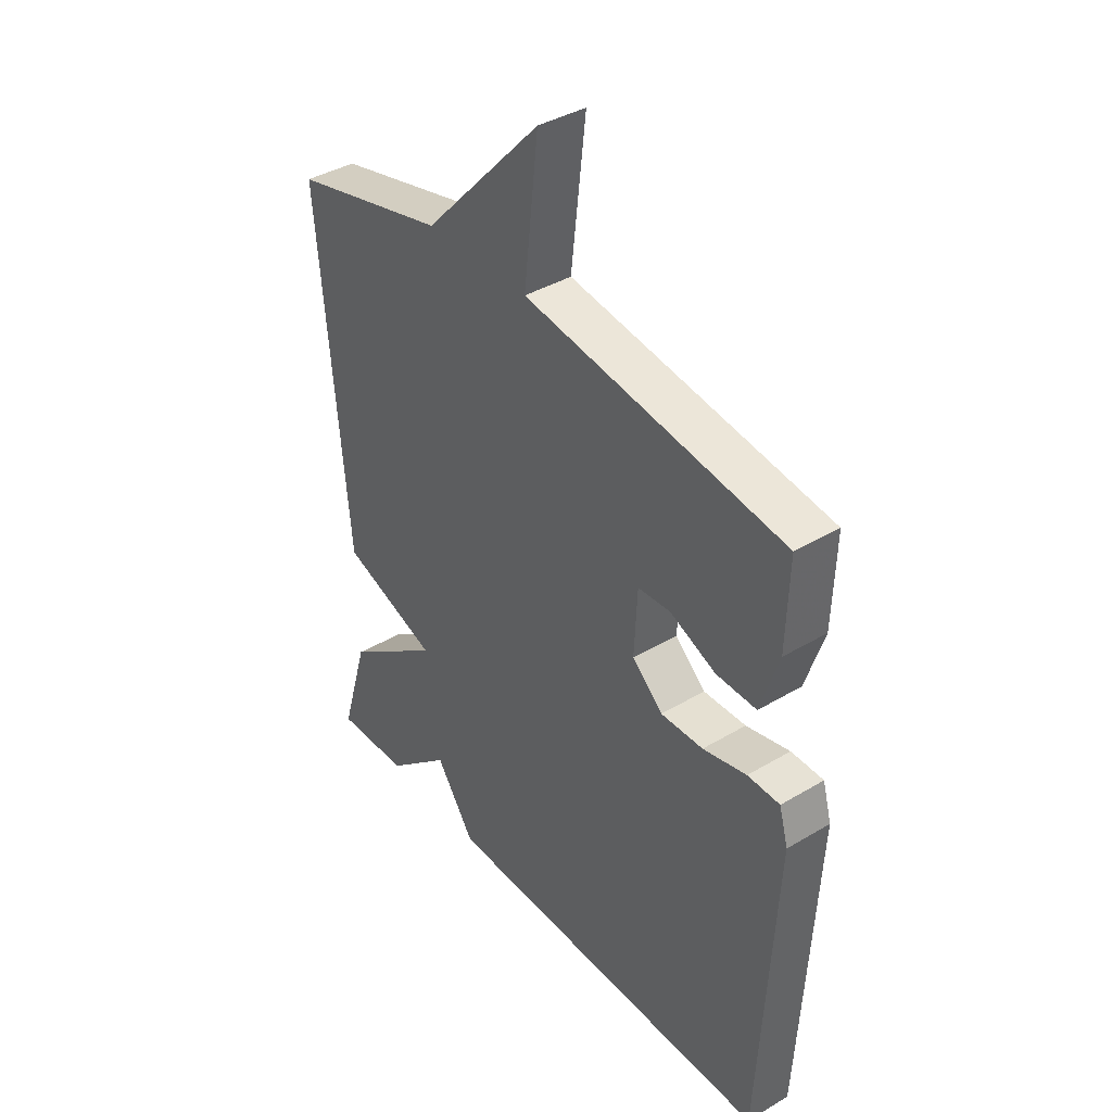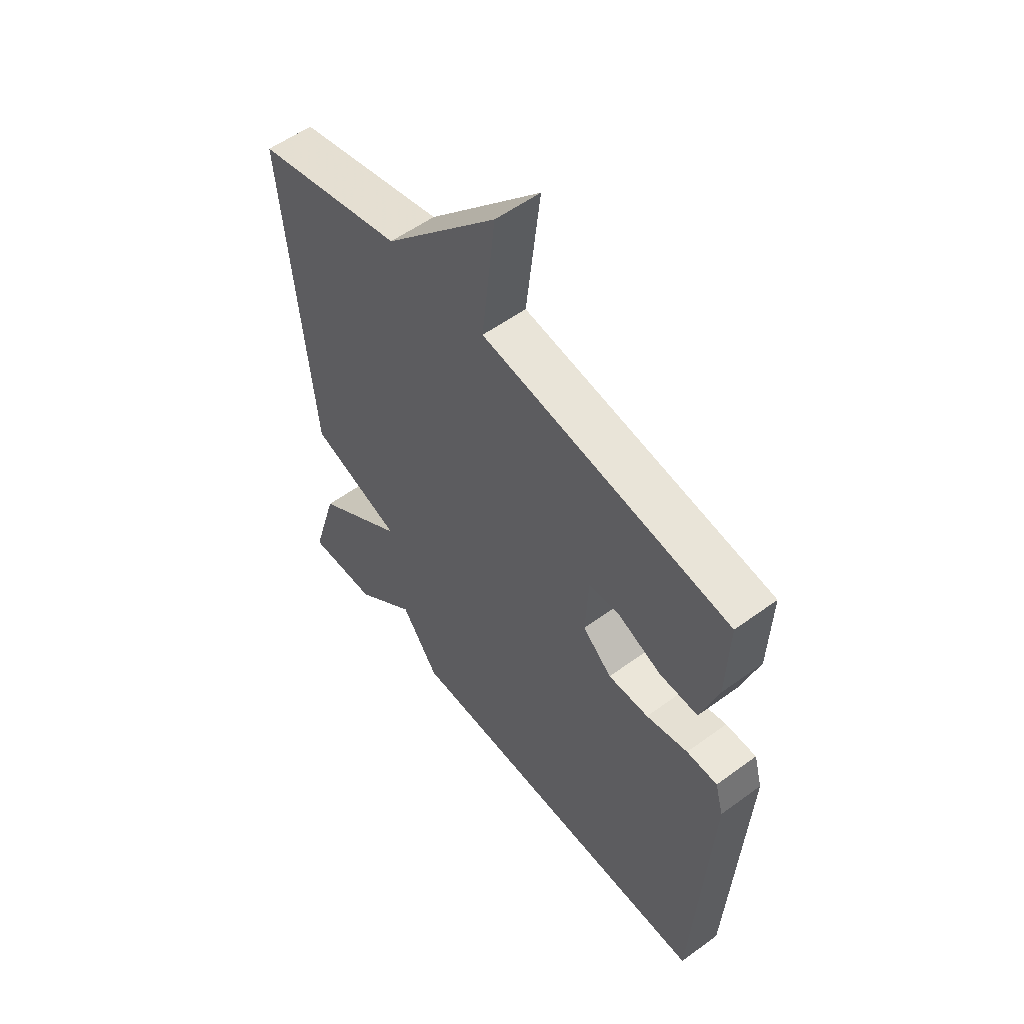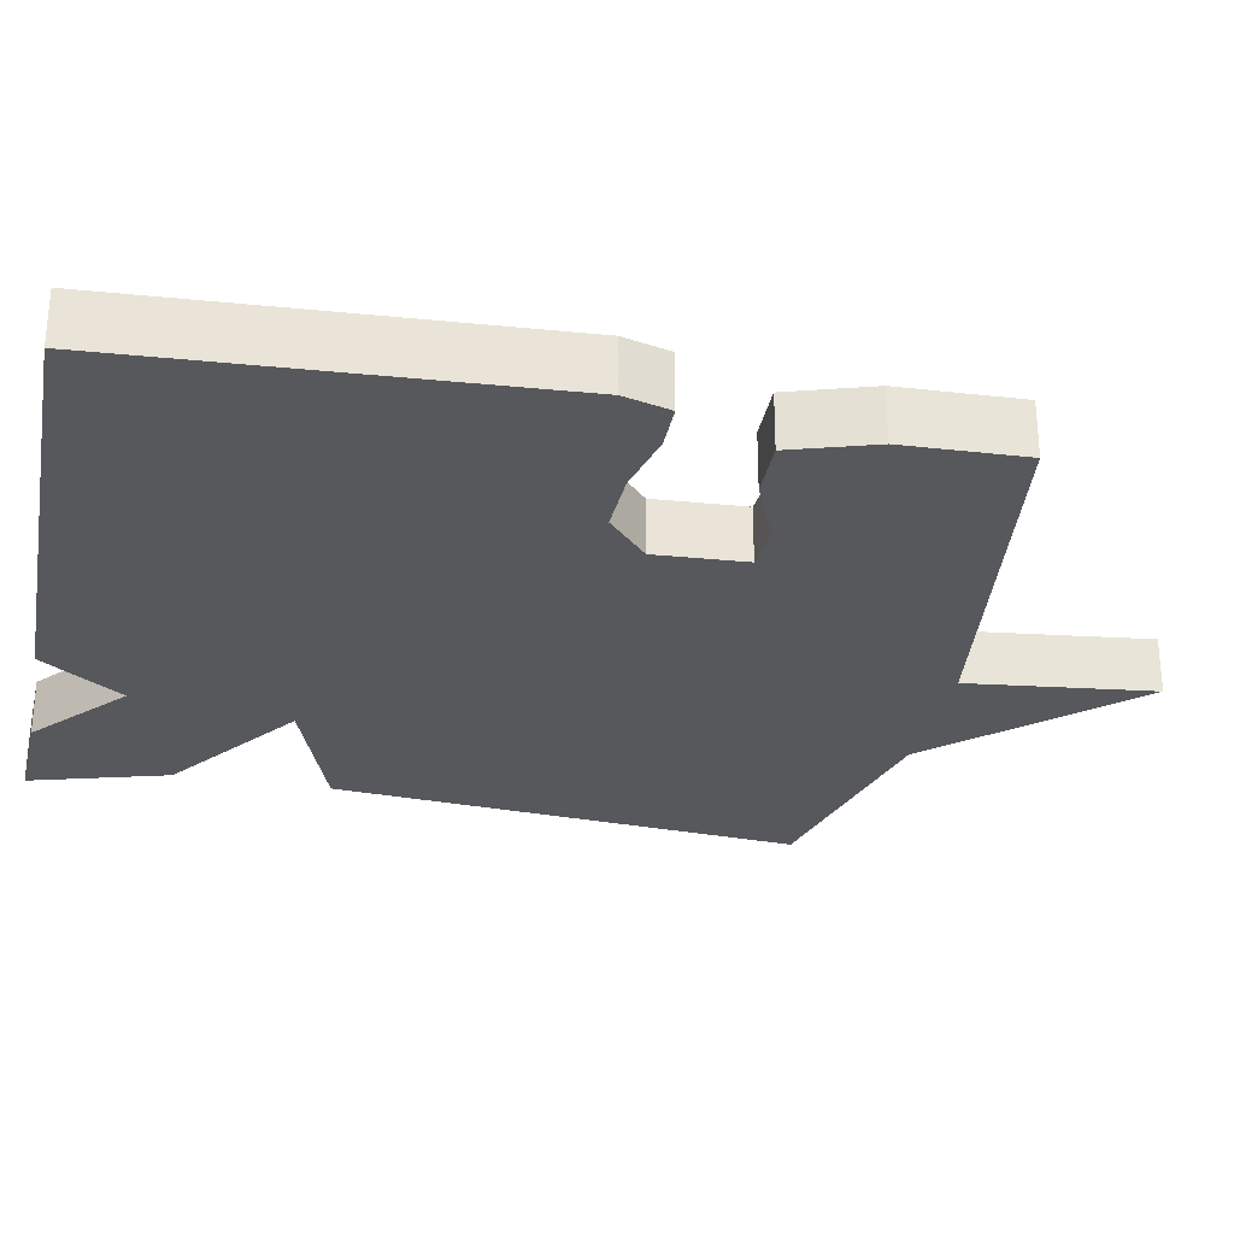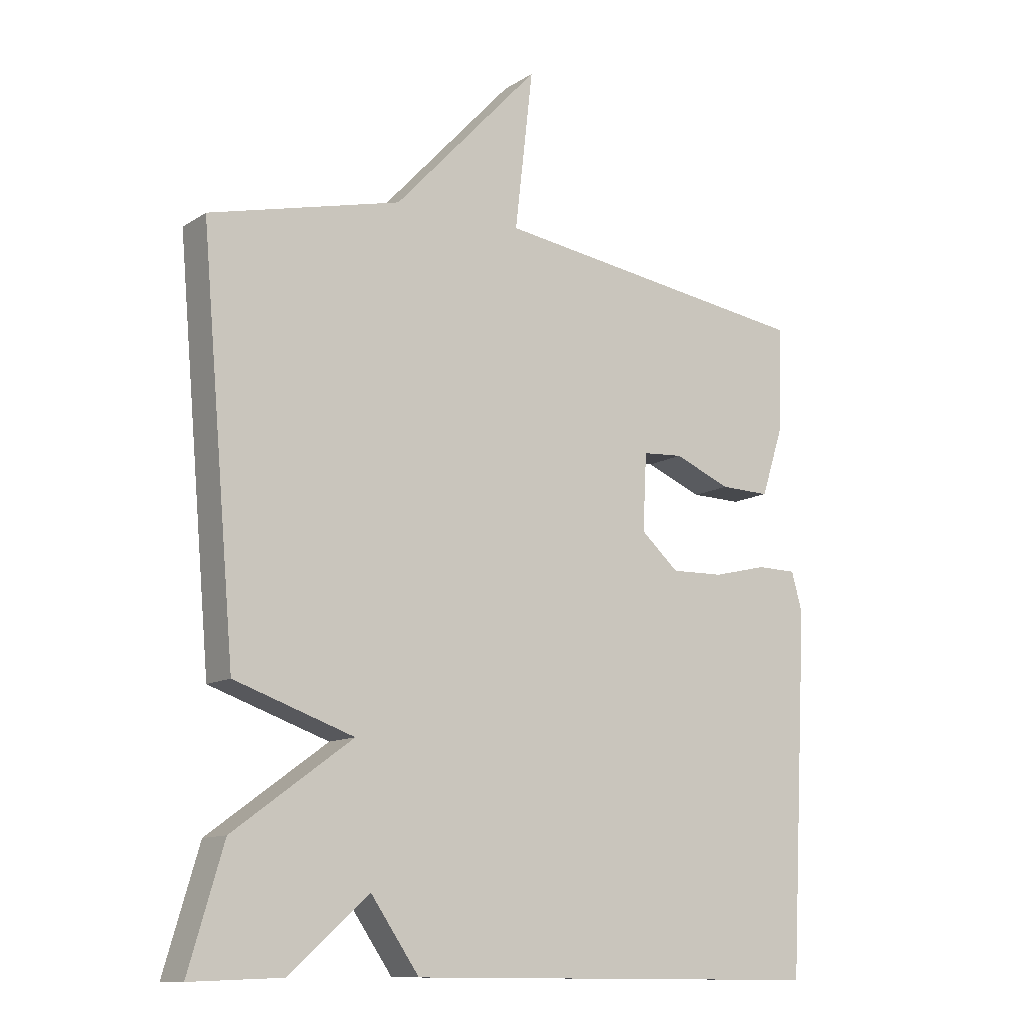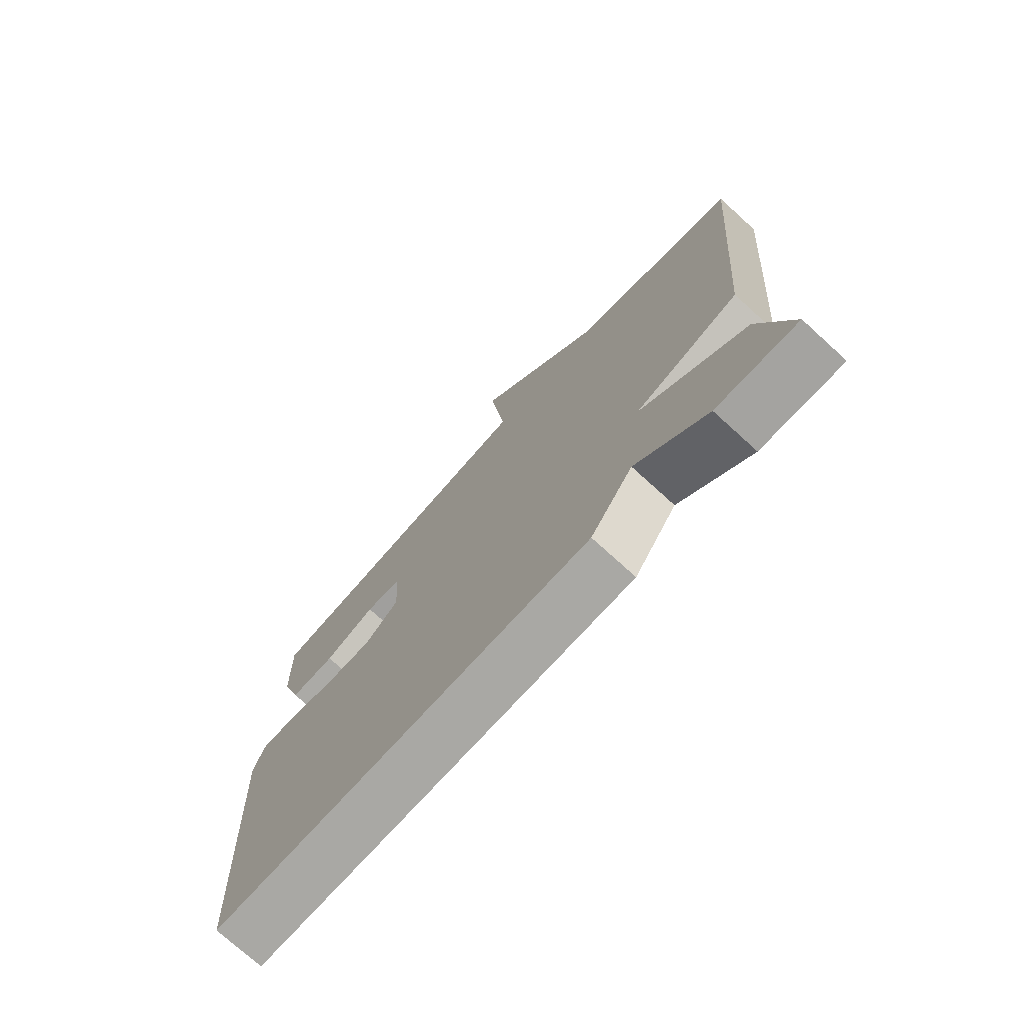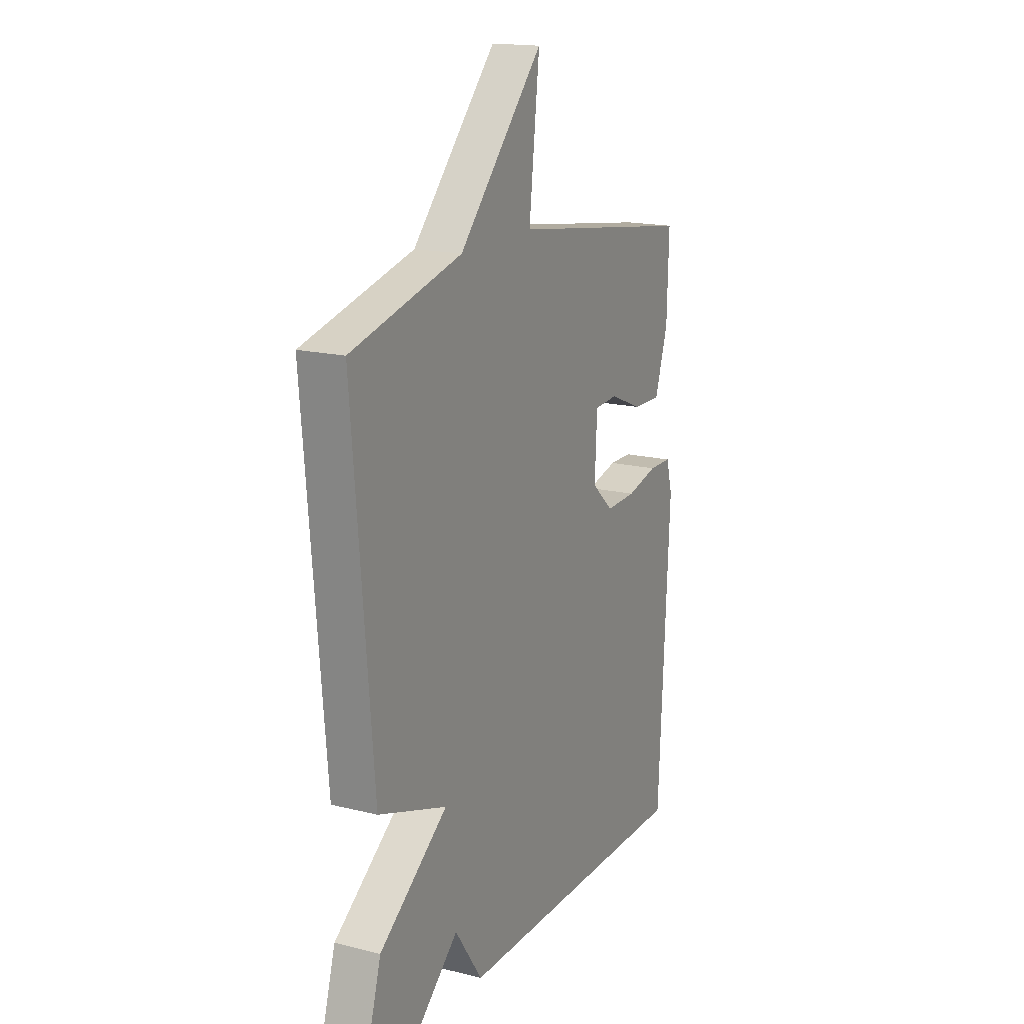
<metadata>
{"format":"obj","ext":"obj","renderer":"f3d","projection":"perspective","resolution":1024,"background":"white","views":[{"elev":39.2,"azim":-126.7,"up":"+Z"},{"elev":55.6,"azim":-127.6,"up":"+Z"},{"elev":-28.3,"azim":-101.6,"up":"+Y"},{"elev":-11.5,"azim":145.9,"up":"+Z"},{"elev":-74.5,"azim":47.7,"up":"+Z"},{"elev":17.1,"azim":116.4,"up":"+Z"}]}
</metadata>
<code>
v 0.5 0.07 -0.5
v 0.358 0.07 -0.495
v 0.233 0.07 -0.386
v 0.158 0.07 -0.495
v -0.5 0.07 -0.5
v -0.529 0.07 0.055
v -0.512 0.07 0.116
v -0.45 0.07 0.117
v -0.366 0.07 0.097
v -0.284 0.07 0.095
v -0.225 0.07 0.148
v -0.231 0.07 0.267
v -0.294 0.07 0.271
v -0.382 0.07 0.234
v -0.46 0.07 0.232
v -0.495 0.07 0.341
v -0.5 0.07 0.5
v 0.002 0.07 0.573
v -0.026 0.07 0.818
v 0.202 0.07 0.573
v 0.5 0.07 0.5
v 0.446 0.07 -0.118
v 0.26 0.07 -0.183
v 0.446 0.07 -0.318
v 0.5 0 -0.5
v 0.358 0 -0.495
v 0.233 0 -0.386
v 0.158 0 -0.495
v -0.5 0 -0.5
v -0.529 0 0.055
v -0.512 0 0.116
v -0.45 0 0.117
v -0.366 0 0.097
v -0.284 0 0.095
v -0.225 0 0.148
v -0.231 0 0.267
v -0.294 0 0.271
v -0.382 0 0.234
v -0.46 0 0.232
v -0.495 0 0.341
v -0.5 0 0.5
v 0.002 0 0.573
v -0.026 0 0.818
v 0.202 0 0.573
v 0.5 0 0.5
v 0.446 0 -0.118
v 0.26 0 -0.183
v 0.446 0 -0.318
f 1 2 3
f 24 1 3
f 23 24 3
f 20 21 22 23
f 23 3 4
f 20 23 4
f 19 20 4
f 18 19 4
f 16 17 18
f 15 16 18
f 14 15 18
f 13 14 18
f 12 13 18
f 11 12 18 4
f 10 11 4 5
f 9 10 5 6
f 6 7 8 9
f 27 26 25
f 27 25 48
f 27 48 47
f 47 46 45 44
f 28 27 47
f 28 47 44
f 28 44 43
f 28 43 42
f 42 41 40
f 42 40 39
f 42 39 38
f 42 38 37
f 42 37 36
f 28 42 36 35
f 29 28 35 34
f 30 29 34 33
f 33 32 31 30
f 1 25 26 2
f 2 26 27 3
f 3 27 28 4
f 4 28 29 5
f 5 29 30 6
f 6 30 31 7
f 7 31 32 8
f 8 32 33 9
f 9 33 34 10
f 10 34 35 11
f 11 35 36 12
f 12 36 37 13
f 13 37 38 14
f 14 38 39 15
f 15 39 40 16
f 16 40 41 17
f 17 41 42 18
f 18 42 43 19
f 19 43 44 20
f 20 44 45 21
f 21 45 46 22
f 22 46 47 23
f 23 47 48 24
f 24 48 25 1

</code>
